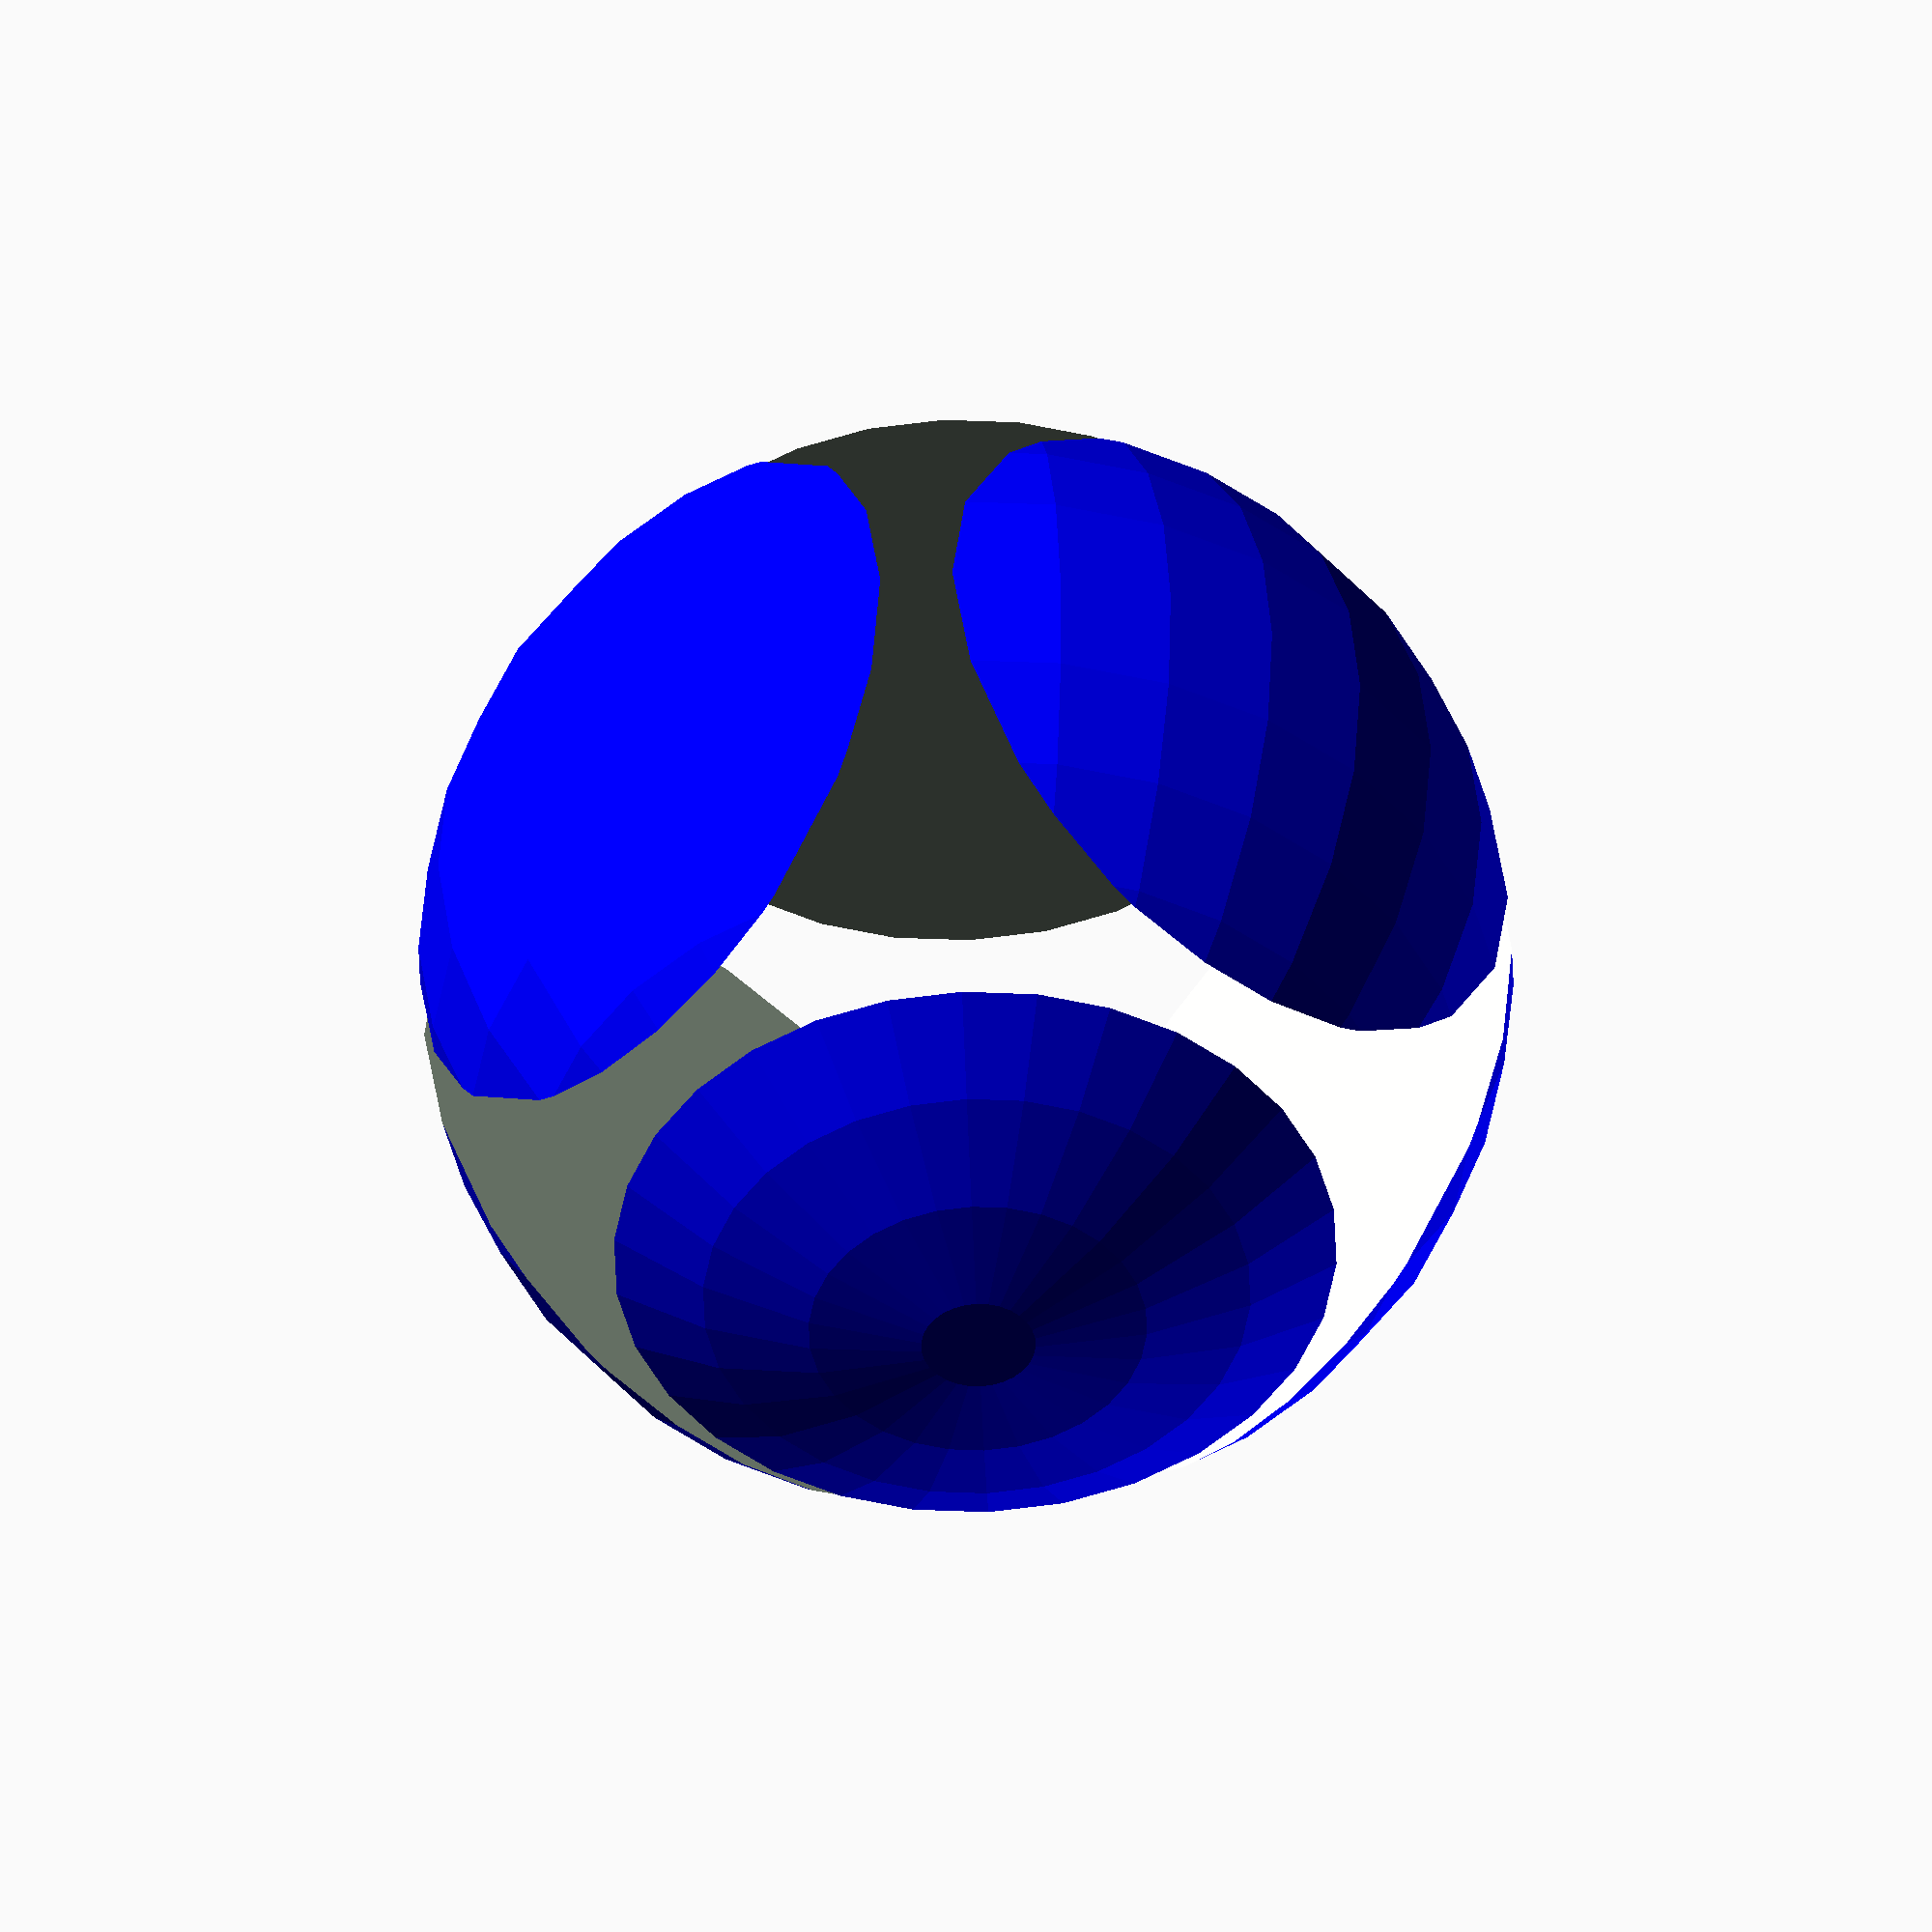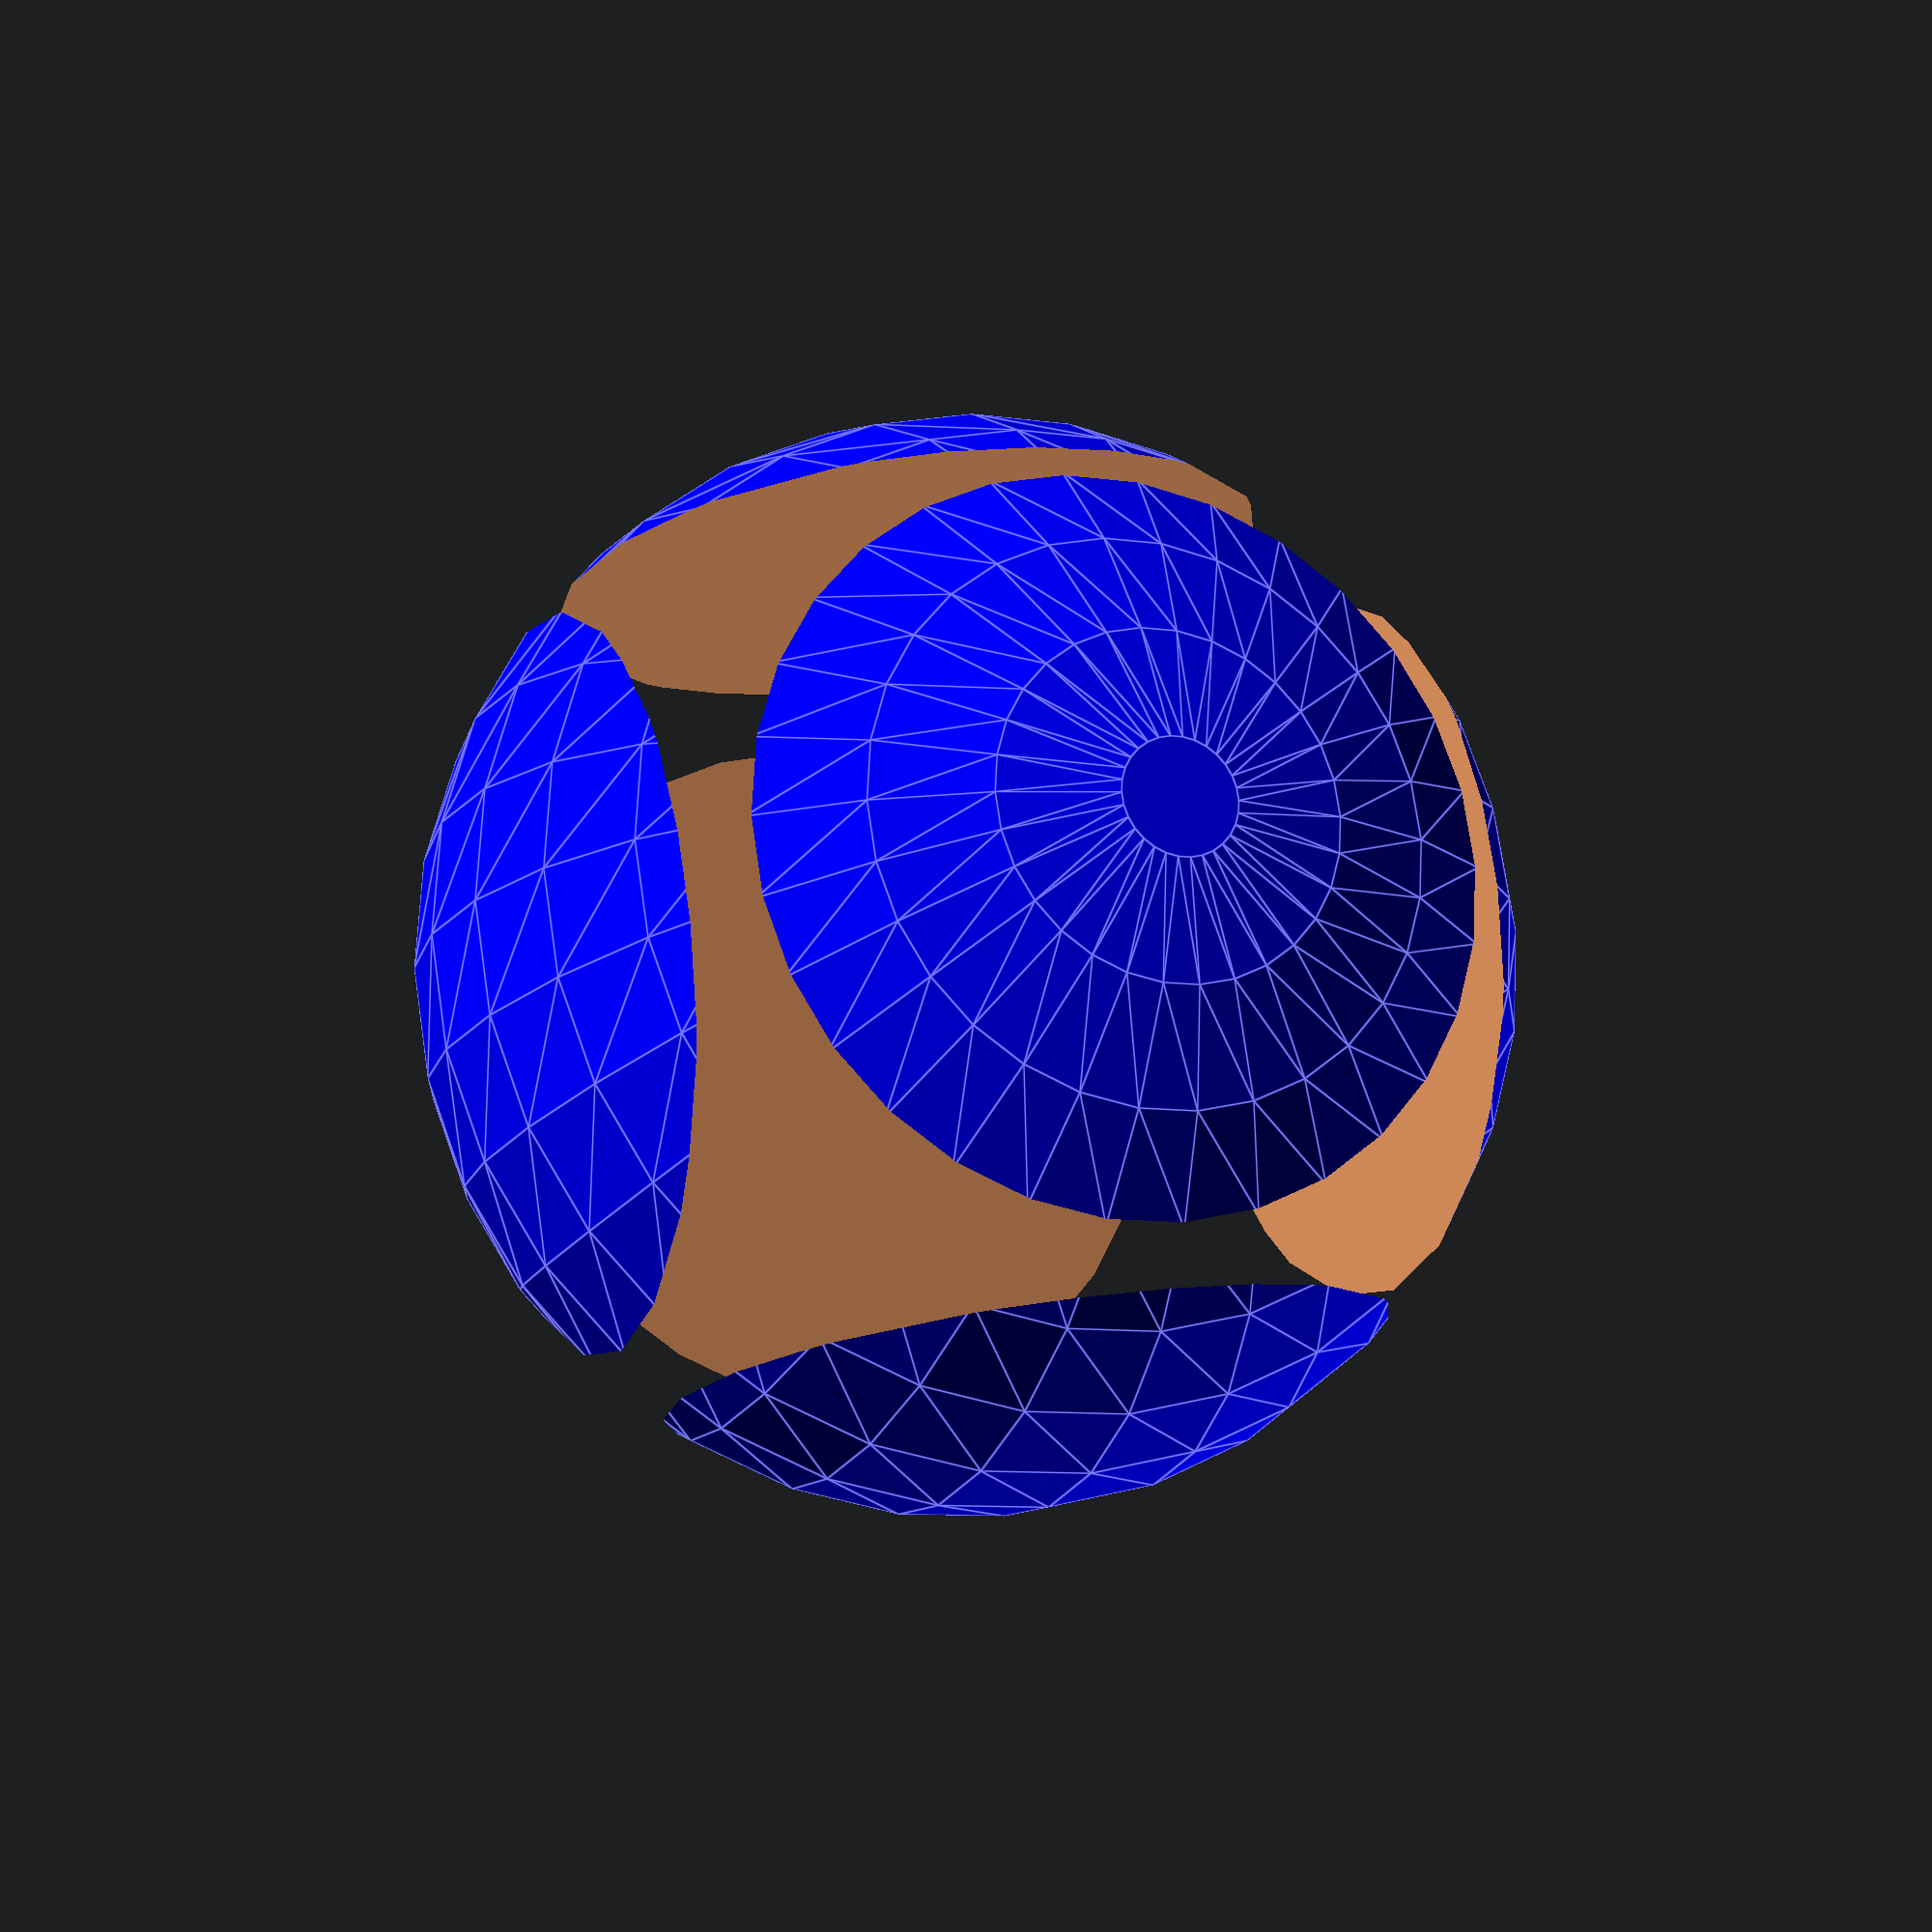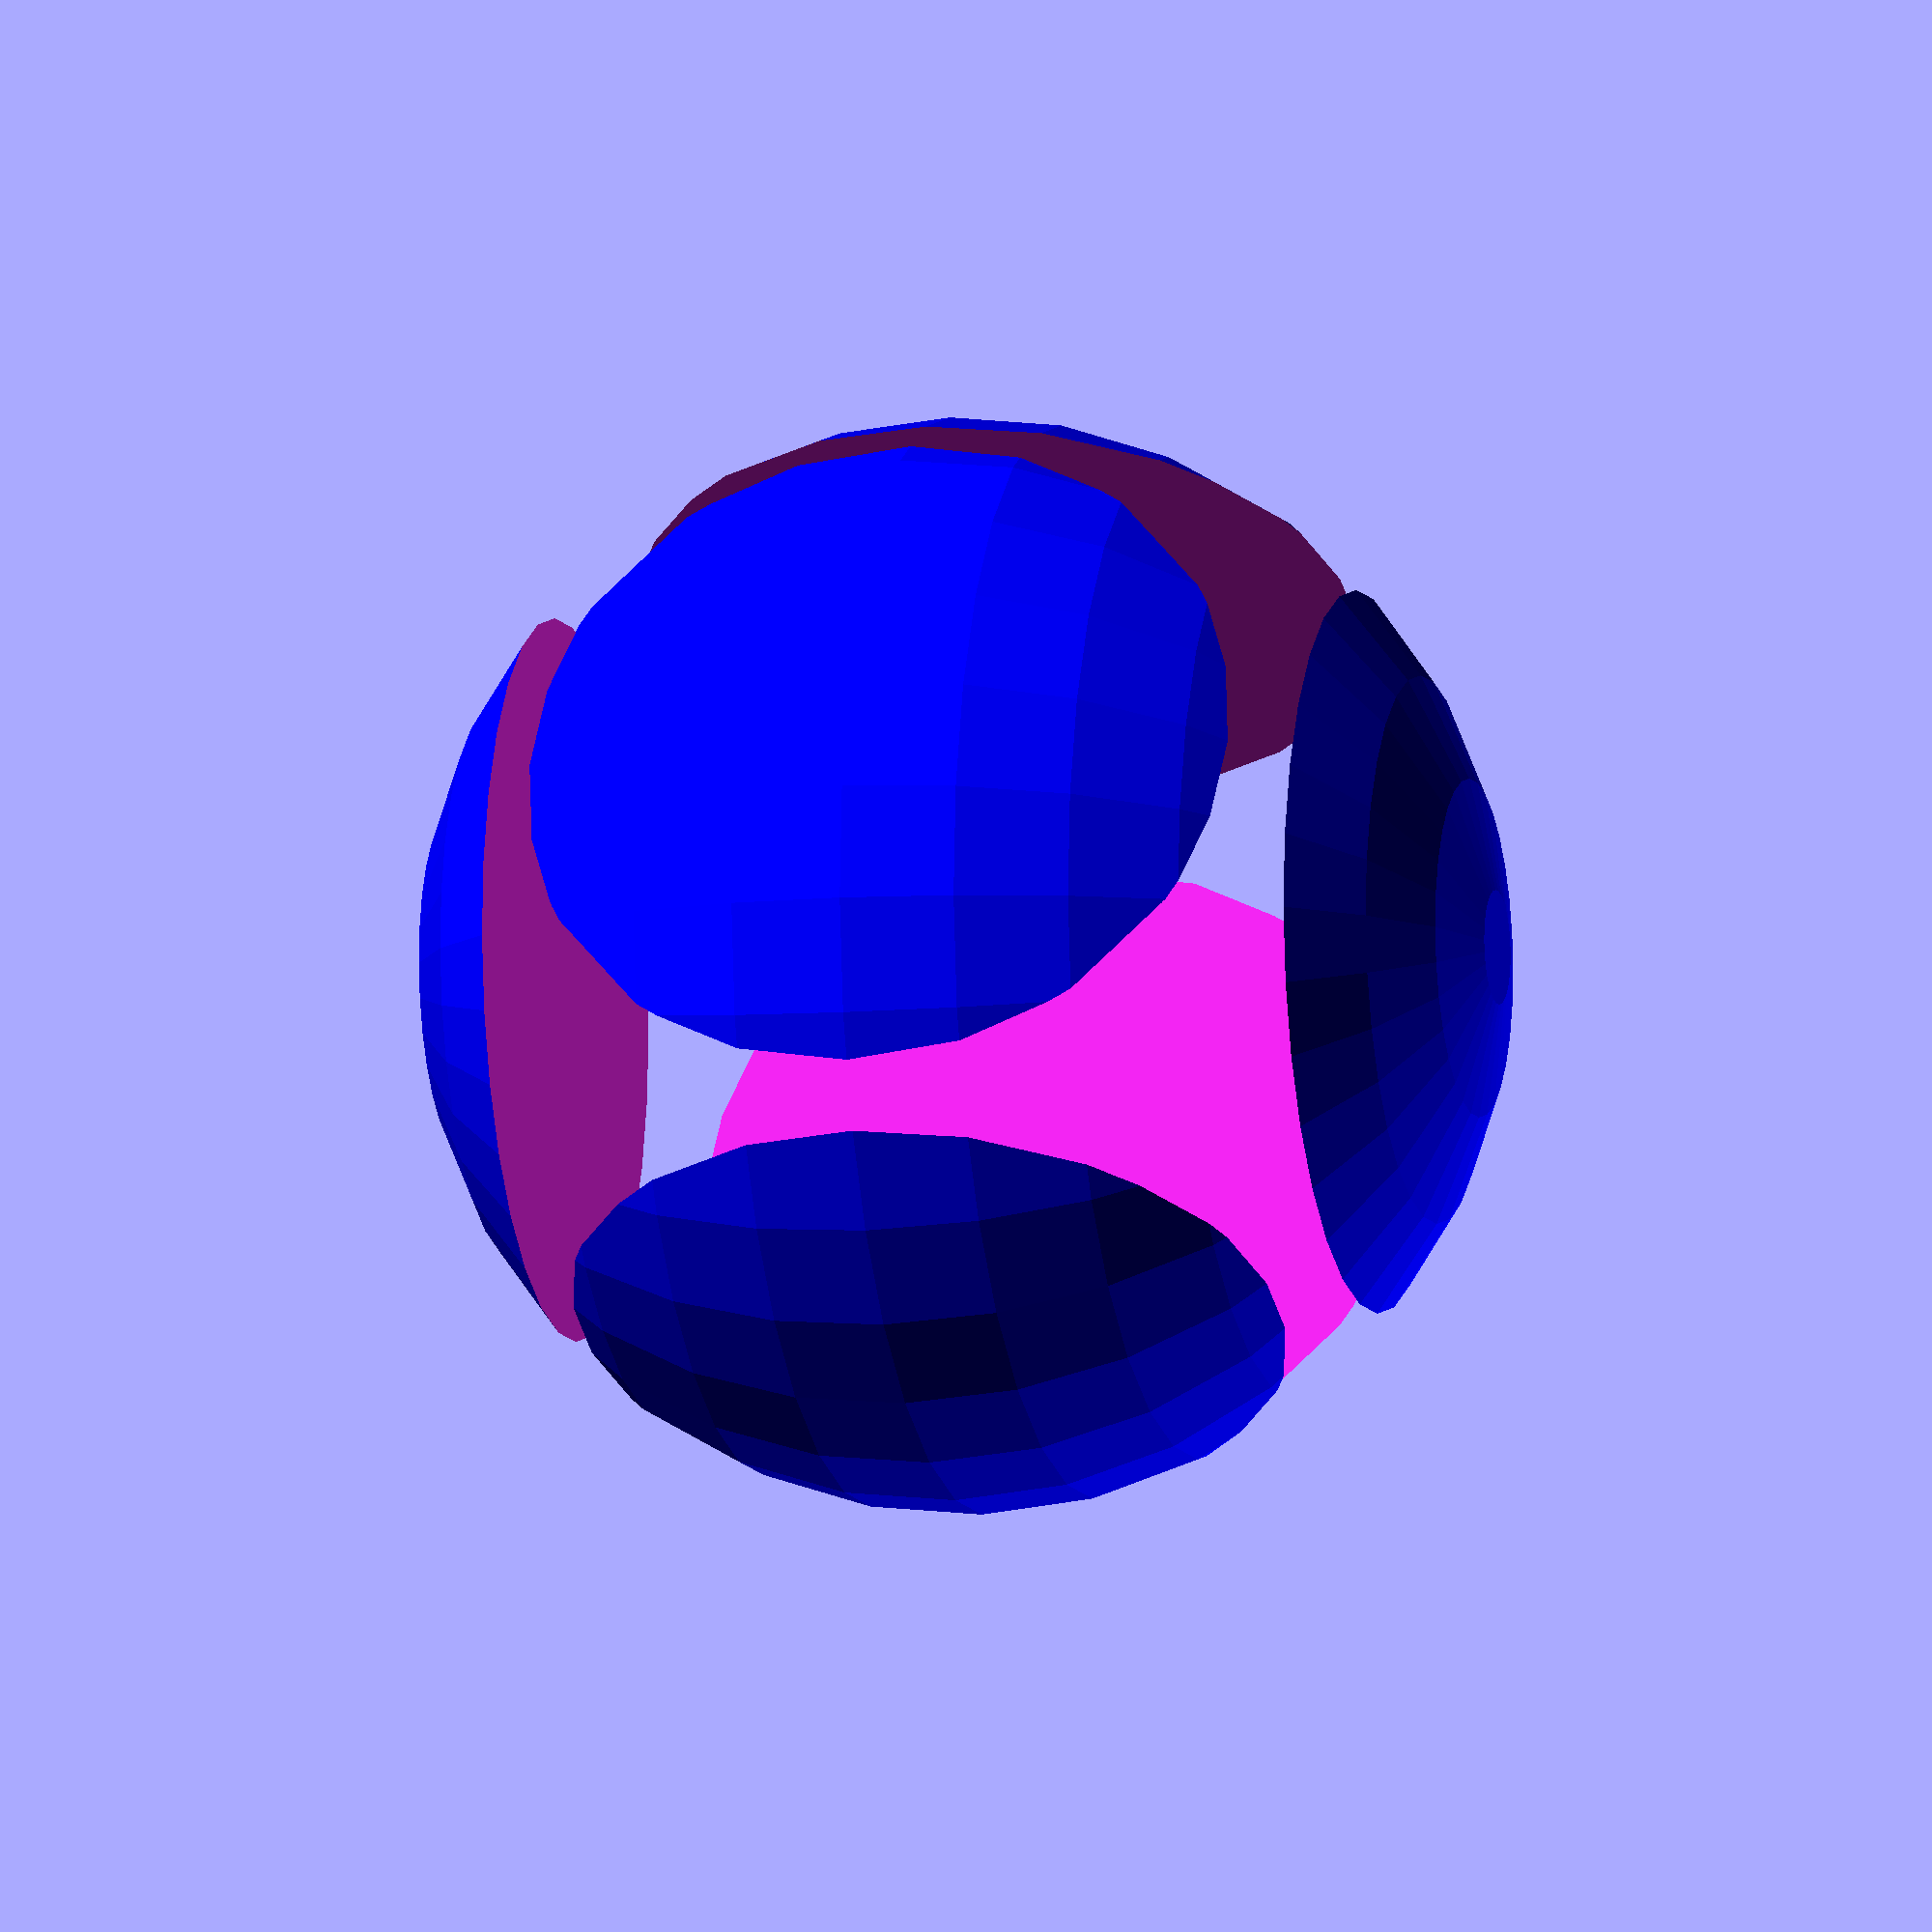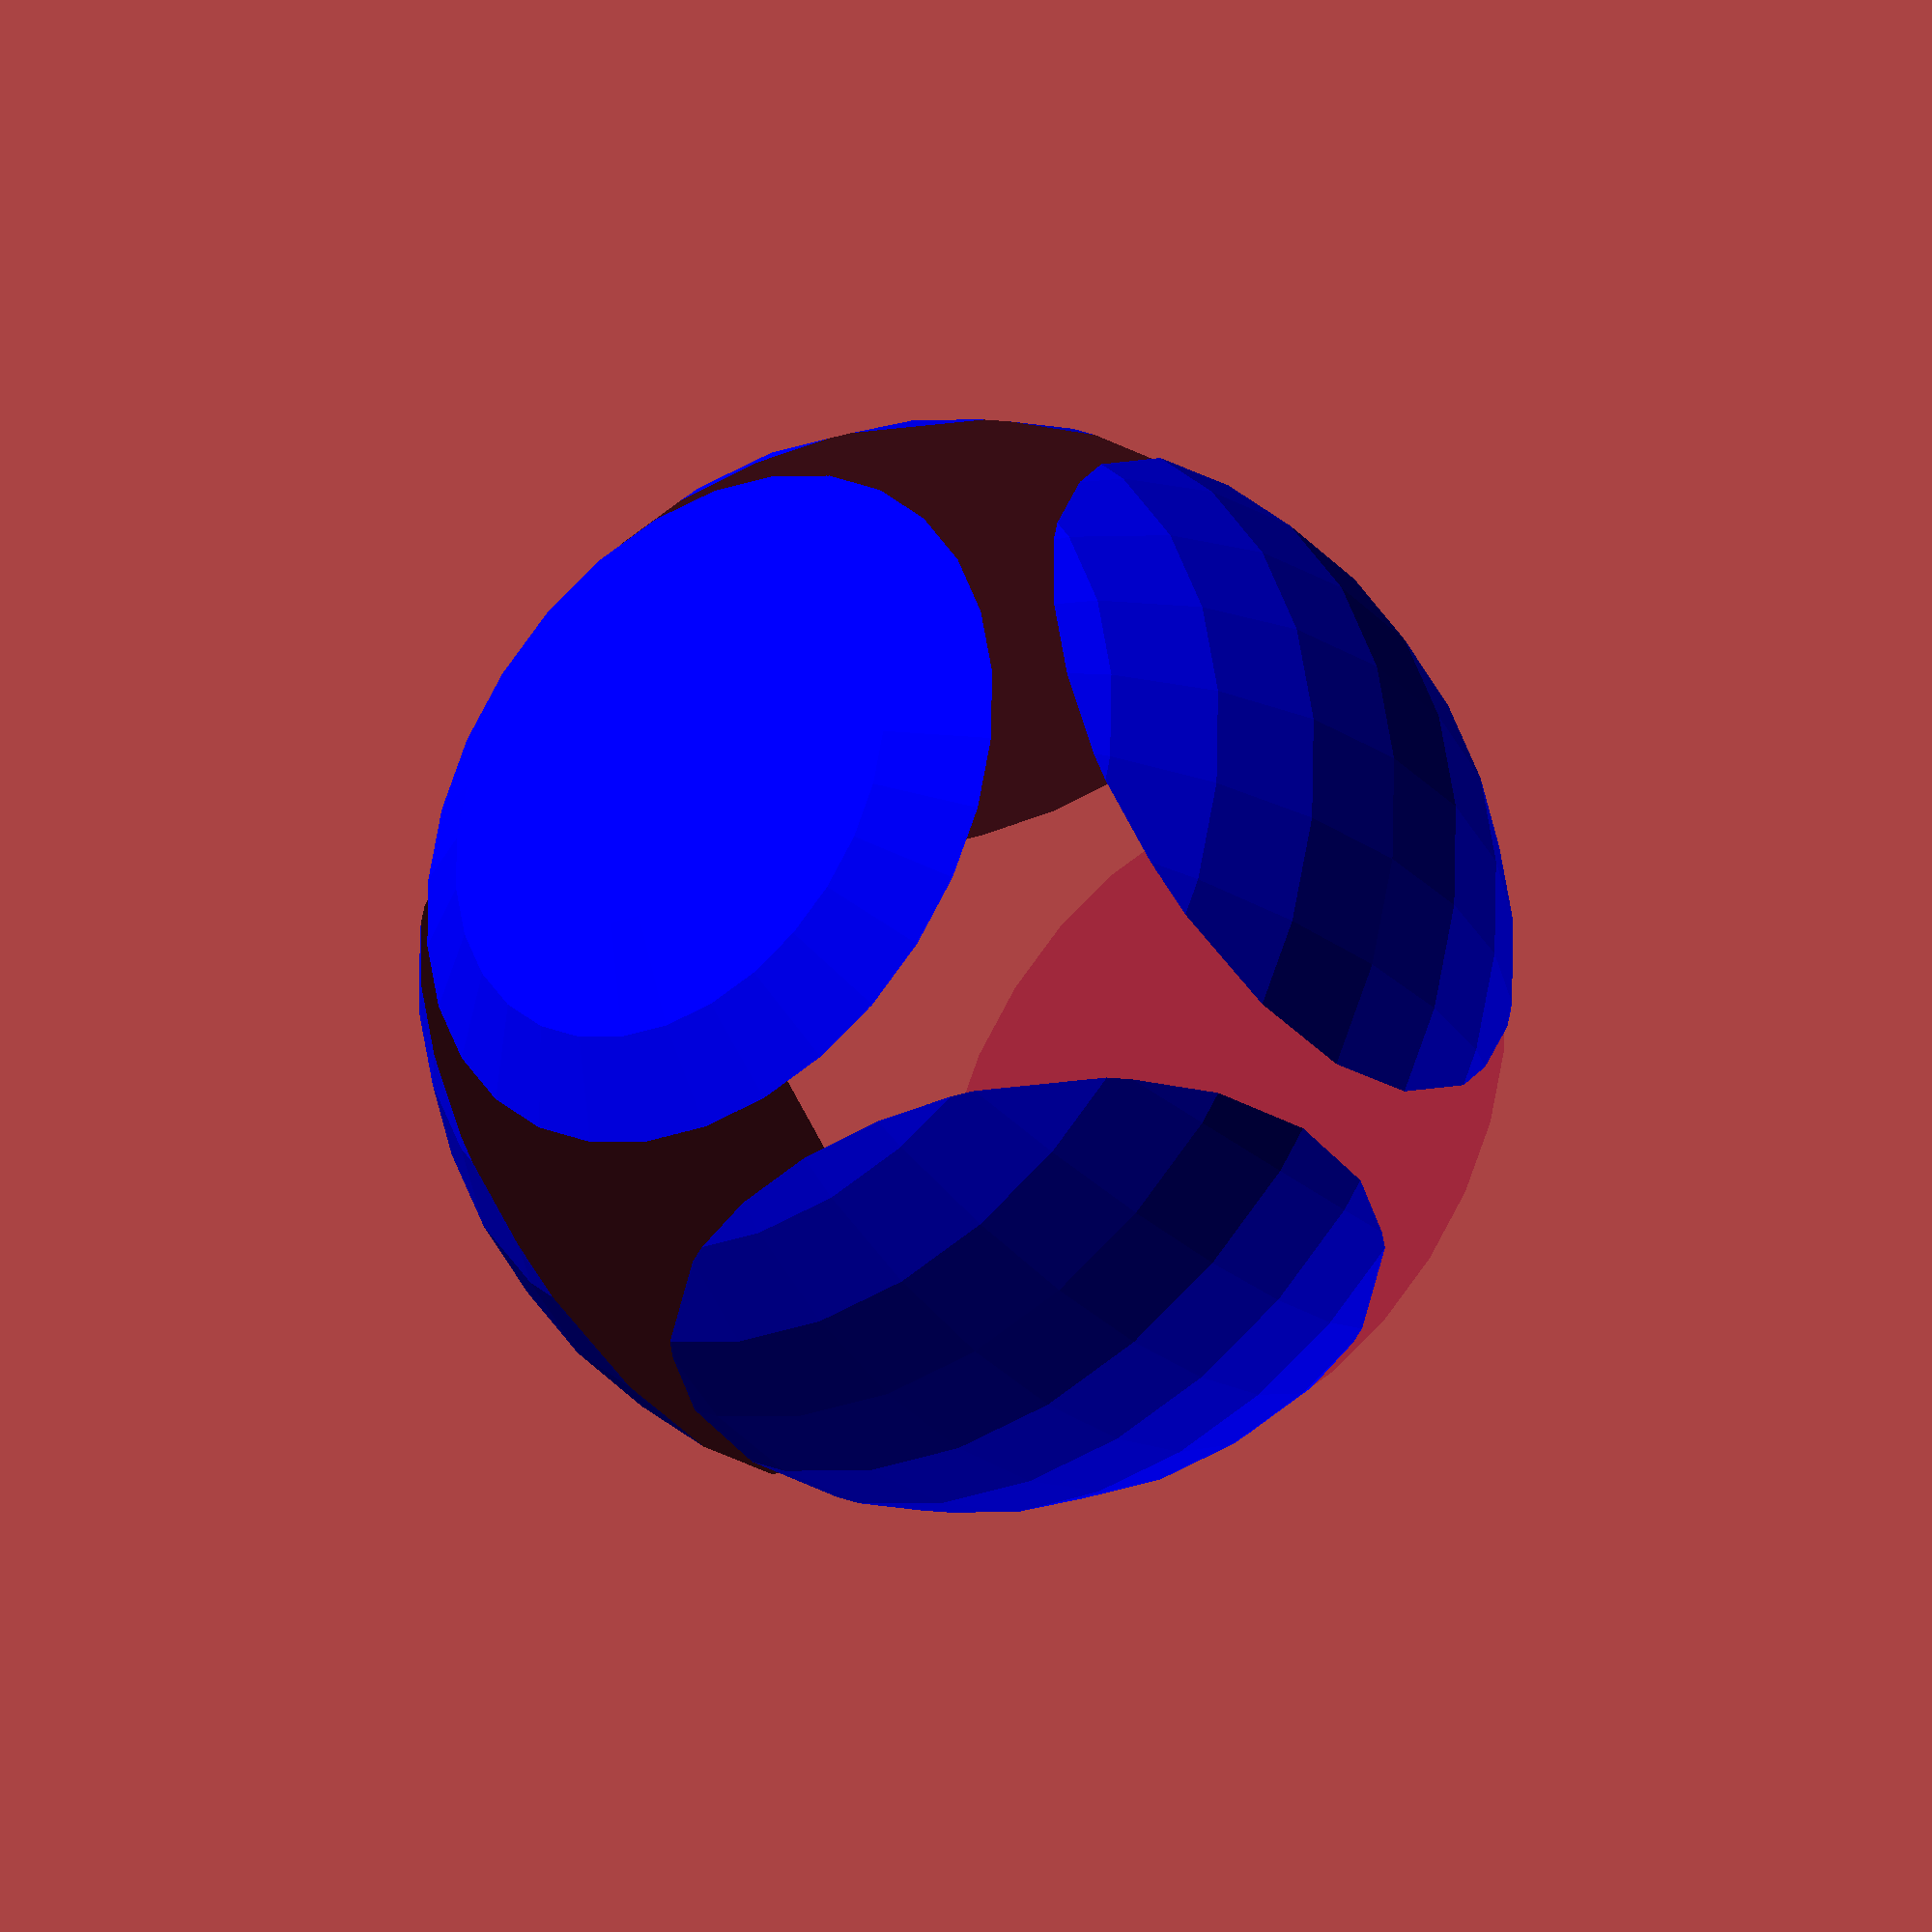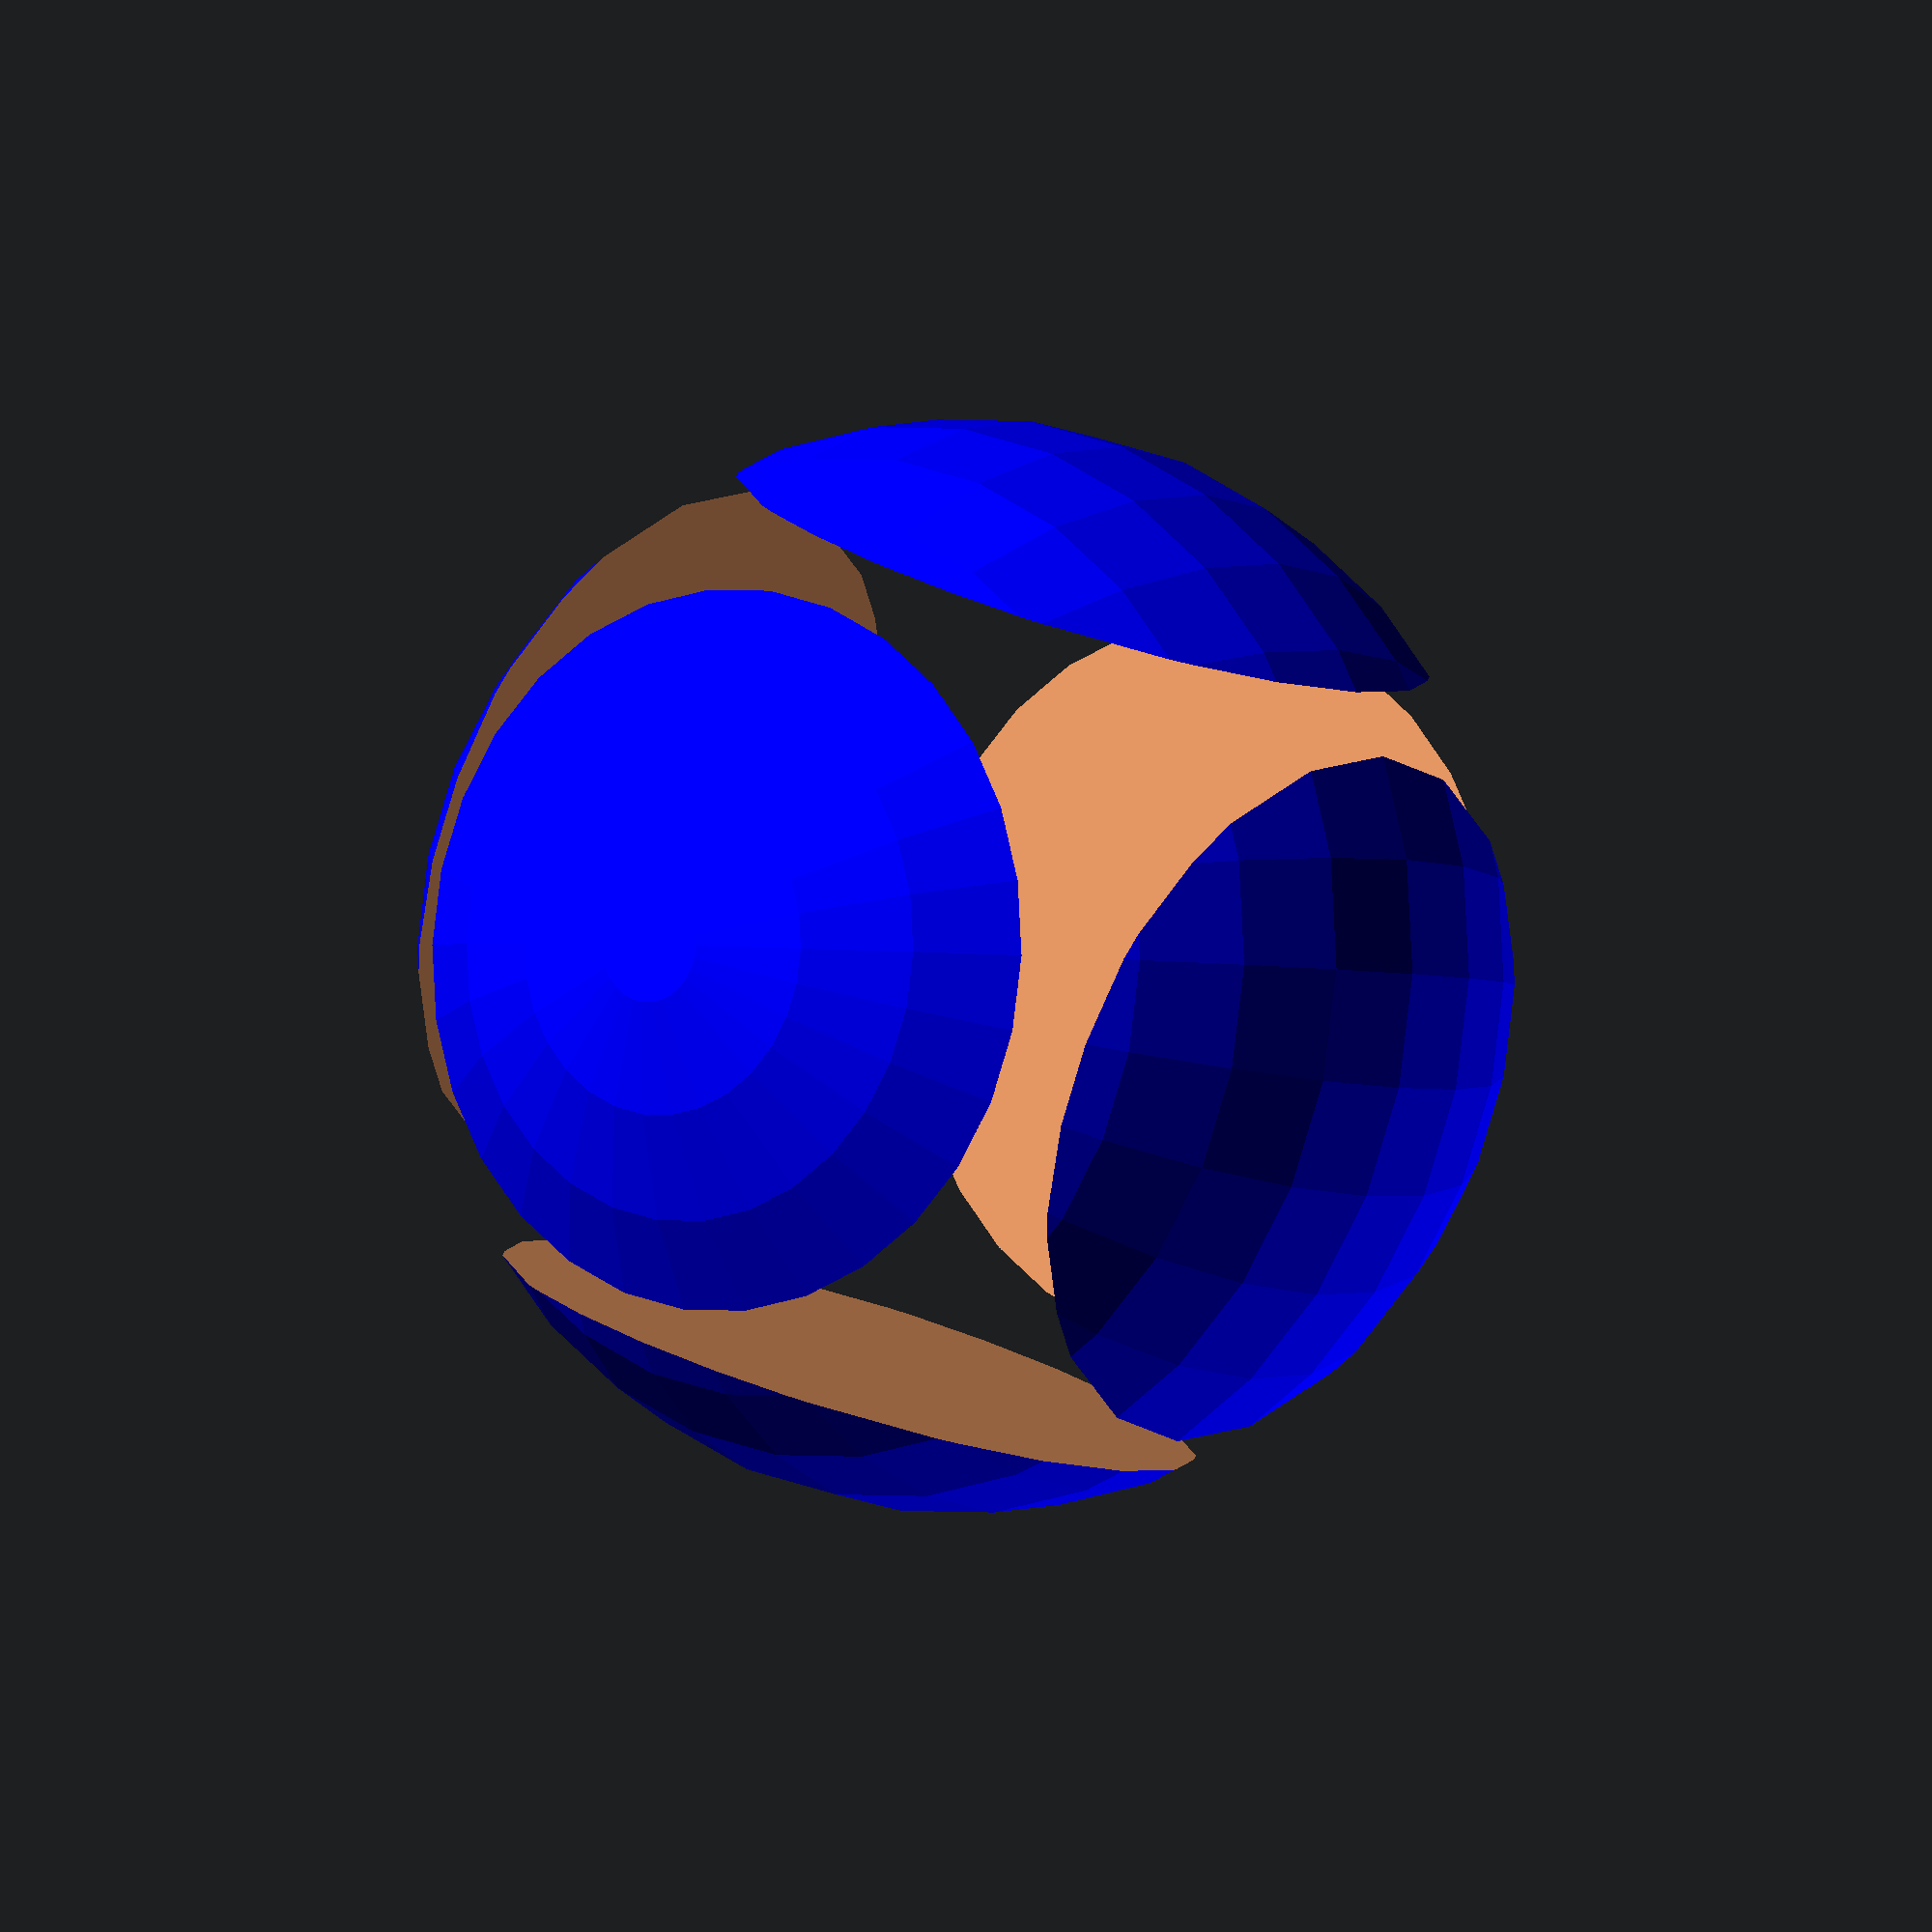
<openscad>

// Currently used supervariables are: $shown, $not-shown, $colortable, $highlighted, $opacity

function contains(sArray, cString) = (len(sArray) > 0) ? max( [for(i = [0:len(sArray) -1]) sArray[i] == cString ? 1 : 0 ]) == 1 : false;

module color_appropriately(tagname) {
	if(!contains($colortable, tagname)) {
		children();
	}
	else {
		coloring = $colortable[search([tagname], $colortable, 1, 0)[0] + 1];
		color(coloring, $opacity) children();
	}
}

module separate_tagging() {
	$shown = 0;
	$not_shown = 0;
	children();
}

// The tagging function, the core of the system.
// It only shows a module under following circumstances:
// -- It is listed in the $shown array
// -- The $show array is empty and it is not excluded (via $not_shown) AND it is a foreground object
module tag(tagname, foreground = true) {
	color_appropriately(tagname) {
		// If the "shown" array has any entries, ONLY the "shown" entries should be displayed.
		if(len($shown) > 0) {
			if(contains($shown, tagname)) {
				separate_tagging() children();
			}
		}
		else if(foreground && !contains($not_shown, tagname)) {
			separate_tagging() children();
		}
	}


	if(contains($highlighted, tagname) && !contains($shown, tagname)) {
		$opacity = 0.2;	// The "opacity" tag is shared down the CSG tree, also making any children opaqueco
		%color_appropriately(tagname)
			separate_tagging() children();
	}
}

module showOnly(tagname) {
	$shown = concat(tagname);
	children();
}

module showTag(tagname) {
	if(!(contains($shown, tagname))) {
		$shown = concat($shown, tagname);
		children();
	}
	else
		children();
}

module hideTag(tagname) {
	if(!(contains($not_shown, tagname) || contains($shown, tagname))) {
		$not_shown = concat($not_shown, tagname);
		children();
	}
	else
		children();
}

module colorTag(tagname, coloring) {
	$colortable = concat($colortable, [tagname, coloring]);
	children();
}

module highlightTag(tagname) {
	$highlighted = concat($highlighted, tagname);

	children();
}

module taggedUnion(targets, tagname, foreground = true) {
	union() {
		tag(tagname, foreground)
		union() {
			showTag(targets) children();
		}

		hideTag((foreground) ? targets : "") children();
	}
}

module taggedDifference(positives, negatives, tagname, foreground = true) {
	union() {
		tag(tagname, foreground)
		difference() {
			showTag(positives) children();
			showTag(negatives) children();
		}

		hideTag((foreground) ? concat(positives, negatives) : "") children();
	}
}

module taggedIntersection(targets, tagname, foreground = true) {
	union() {
		tag(tagname, foreground)
		intersection_for(i = targets) {
			showTag(i) children();
		}

		hideTag((foreground) ? targets : "") children();
	}
}

colorTag("positive", "blue")
taggedDifference("positive", "negative", "neutral", true) {
	tag("positive") sphere(r=10);
	tag("negative") cube(15, true);
}

</openscad>
<views>
elev=136.0 azim=219.9 roll=181.3 proj=o view=solid
elev=197.4 azim=81.0 roll=200.7 proj=p view=edges
elev=188.6 azim=337.2 roll=76.7 proj=o view=wireframe
elev=209.2 azim=281.0 roll=321.5 proj=o view=solid
elev=2.7 azim=69.6 roll=215.5 proj=o view=solid
</views>
